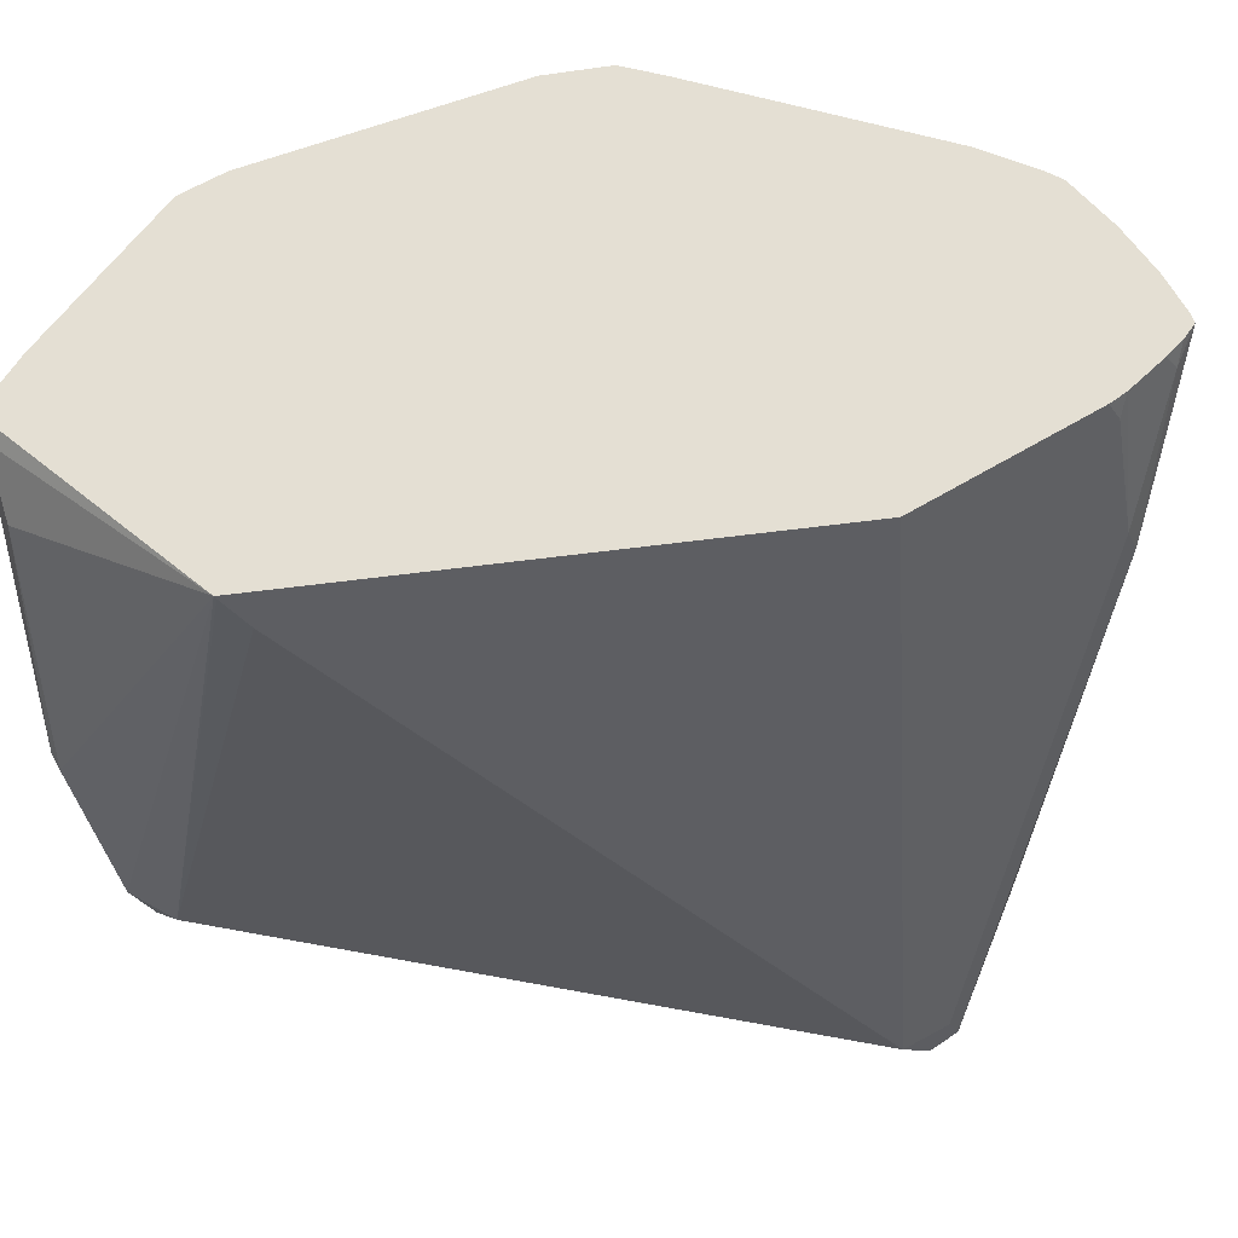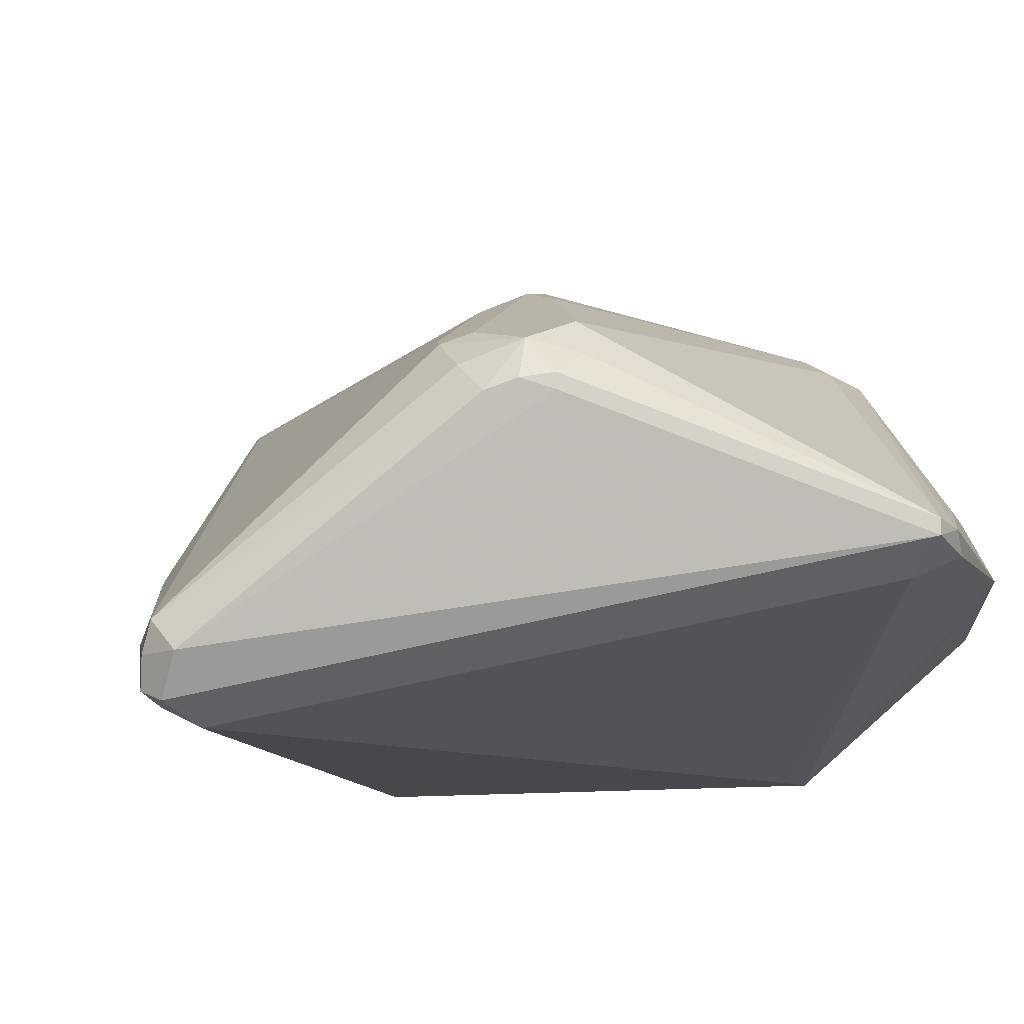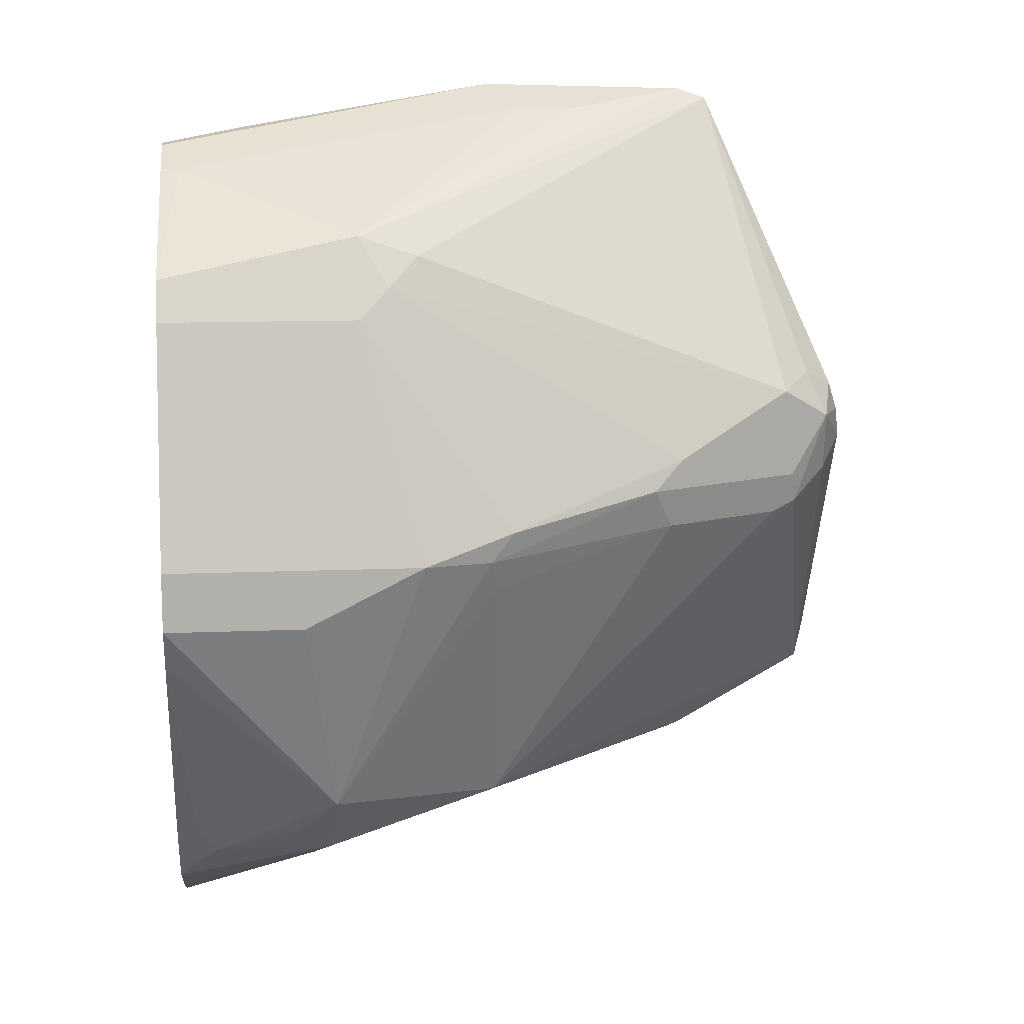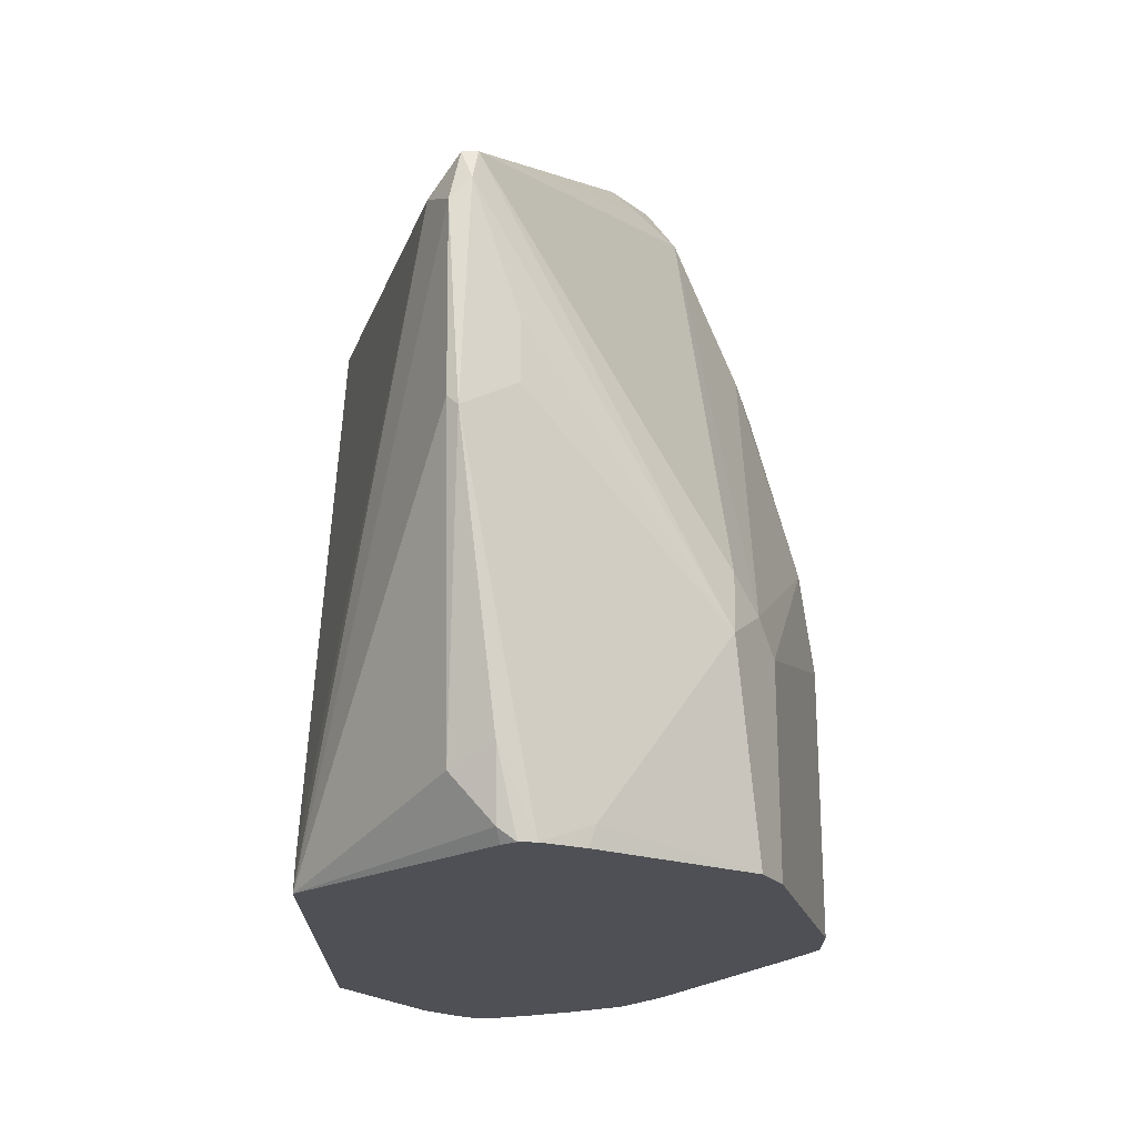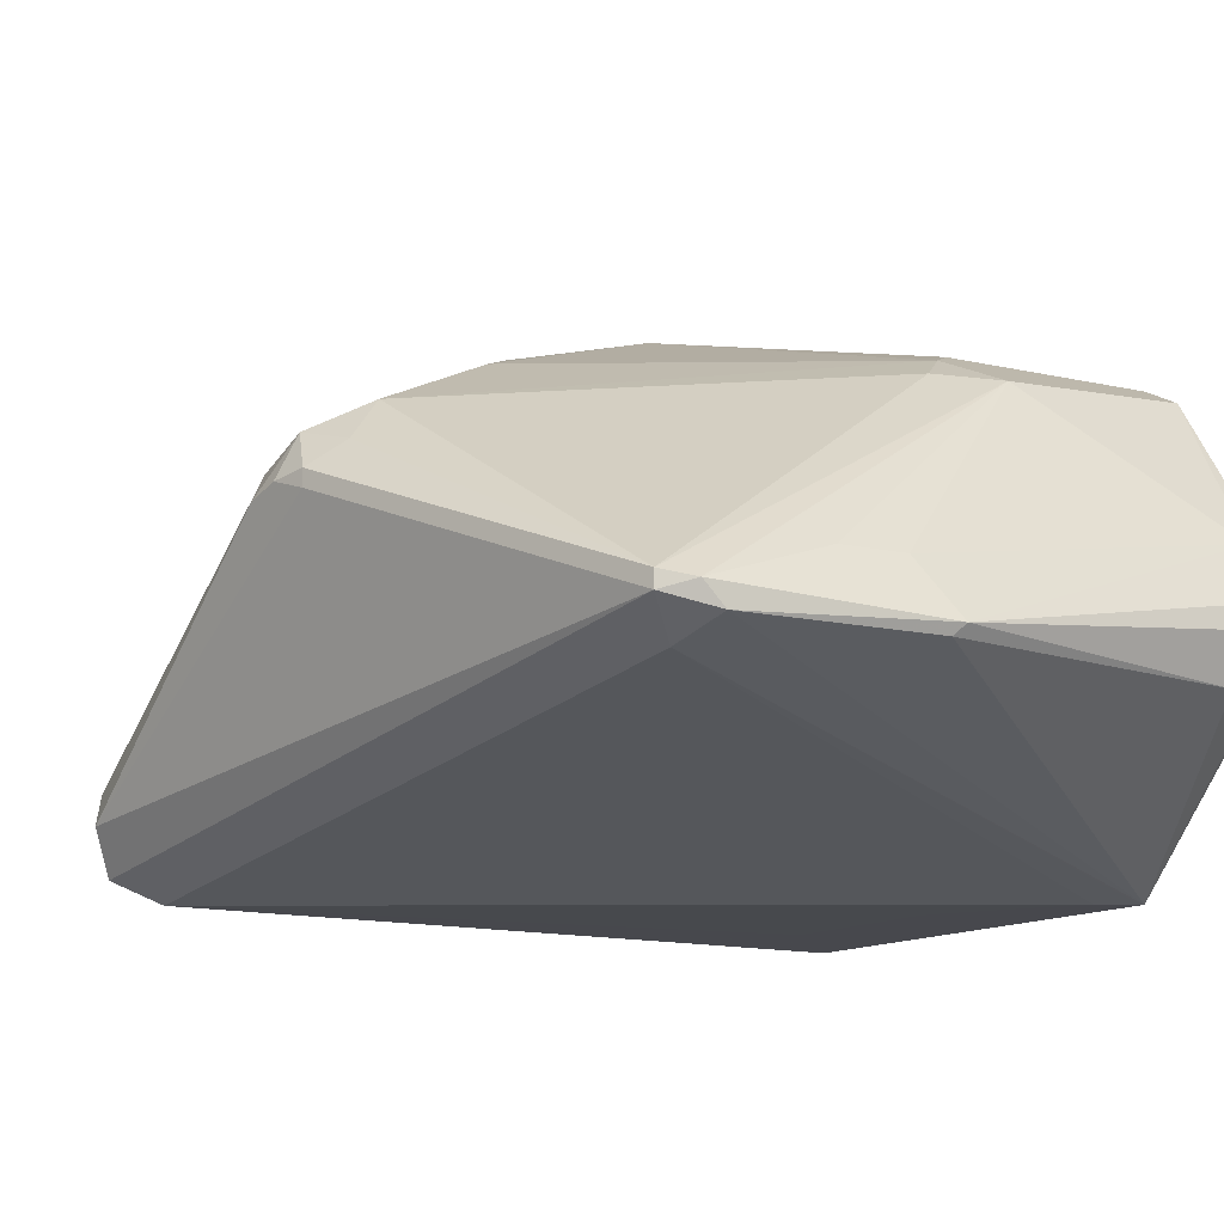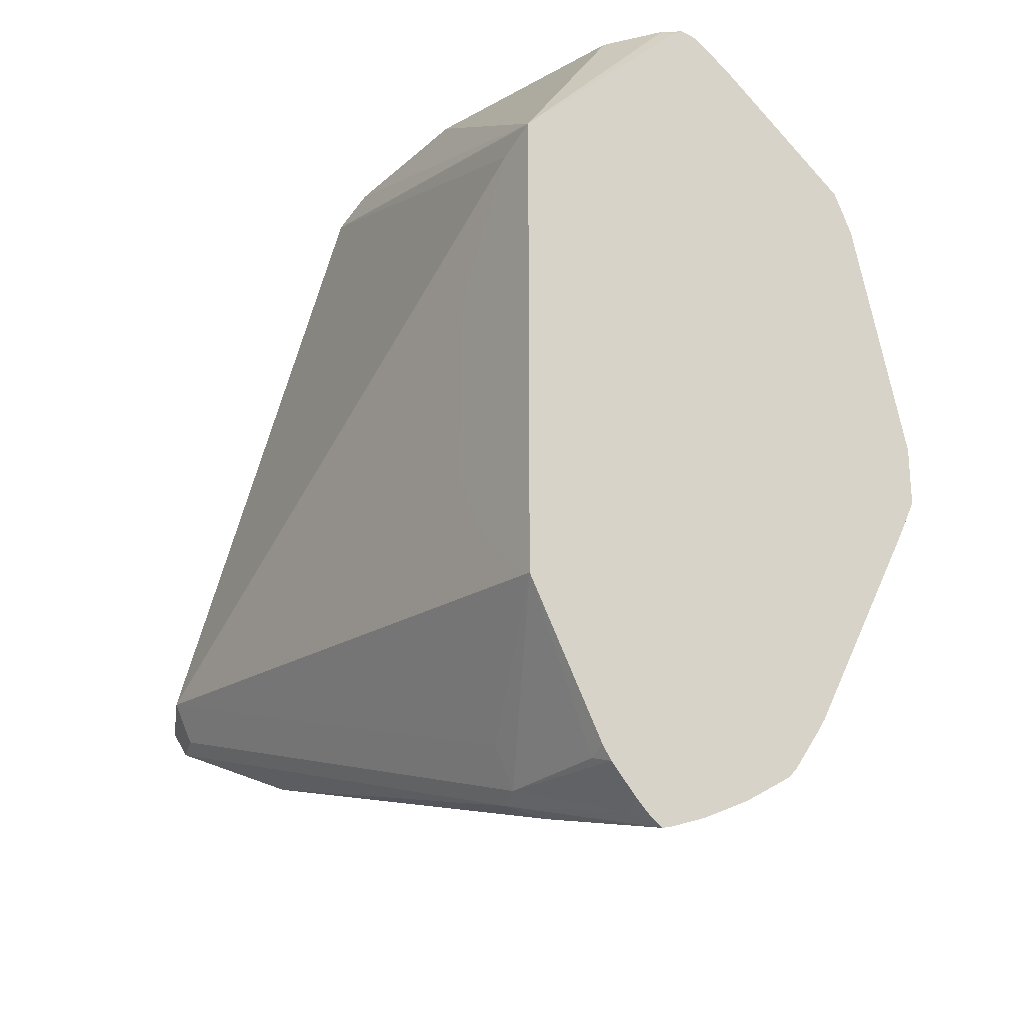
<metadata>
{"format":"obj","ext":"obj","renderer":"f3d","projection":"perspective","resolution":1024,"background":"white","views":[{"elev":-38.5,"azim":100.2,"up":"+Y"},{"elev":-11.5,"azim":-72.5,"up":"+Y"},{"elev":12.0,"azim":174.3,"up":"+Z"},{"elev":70.6,"azim":89.6,"up":"+Z"},{"elev":-11.9,"azim":-29.4,"up":"+Y"},{"elev":-24.0,"azim":55.0,"up":"+Z"}]}
</metadata>
<code>
v -0.5527 0.5132 -0.09869
v -0.5477 0.5231 -0.1086
v -0.5461 0.5132 -0.1118
v -0.5428 0.5033 -0.1135
v -0.5461 0.5001 -0.1053
v -0.5033 0.5428 0.1085
v -0.5428 0.5823 0.009842
v -0.5477 0.5823 -0.009886
v -0.4293 0.602 -0.1283
v -0.5395 0.5264 -0.1118
v -0.5033 0.5231 -0.1332
v -0.5403 0.5922 -0.01975
v -0.528 0.602 -0.02961
v -0.5329 0.5001 -0.1118
v -0.3652 0.5231 -0.1727
v -0.5329 0.4935 -0.09869
v -0.4935 0.533 0.09867
v -0.4869 0.5395 0.1118
v -0.4935 0.5461 0.1118
v -0.5033 0.5478 0.1085
v -0.5428 0.5872 0.009842
v -0.5461 0.5856 -2.203e-05
v -0.5395 0.5987 -2.203e-05
v -0.4211 0.6053 -0.1316
v -0.4984 0.5428 -0.1283
v -0.4959 0.533 -0.1332
v -0.3578 0.5527 -0.1727
v -0.3553 0.533 -0.1776
v -0.5264 0.6053 -0.01975
v -0.5198 0.6053 -0.03291
v -0.3553 0.5198 -0.1711
v -0.3092 0.5396 -0.19
v -0.3158 0.533 -0.185
v -0.3553 0.5132 -0.1579
v -0.3092 0.4934 -0.1218
v -0.3159 0.4934 -0.1185
v -0.3356 0.4934 -0.09881
v -0.3358 0.4934 -0.09857
v -0.3455 0.4934 -0.07893
v -0.3455 0.4934 -0.01975
v -0.3441 0.4934 -0.01402
v -0.3219 0.4934 0.02574
v -0.3103 0.4934 0.03102
v -0.3092 0.4934 0.03141
v -0.4244 0.5428 0.1135
v -0.4277 0.5395 0.1118
v -0.454 0.5593 0.1053
v -0.3751 0.6185 0.06578
v -0.3948 0.6193 0.05919
v -0.5231 0.607 0.009842
v -0.5329 0.5946 0.0148
v -0.5 0.6185 -0.01975
v -0.4195 0.6415 -0.04934
v -0.3652 0.6267 -0.1283
v -0.3619 0.6053 -0.1513
v -0.4803 0.6251 -0.03291
v -0.3092 0.556 -0.1842
v -0.3092 0.5428 -0.1892
v -0.3092 0.5305 -0.1826
v -0.3092 0.5217 -0.1733
v -0.3158 0.5198 -0.1711
v -0.3092 0.5352 -0.187
v -0.3092 0.5187 -0.1689
v -0.3092 0.5537 0.09062
v -0.3134 0.5527 0.09374
v -0.329 0.5395 0.09211
v -0.4342 0.5593 0.1053
v -0.3356 0.5527 0.09867
v -0.3092 0.5636 0.09321
v -0.3158 0.579 0.08551
v -0.3092 0.6251 0.05262
v -0.3092 0.6273 0.0482
v -0.3751 0.6316 0.03946
v -0.3849 0.6267 0.04933
v -0.4836 0.6267 -0.009886
v -0.4737 0.6316 -0.01975
v -0.417 0.6464 -0.03948
v -0.3553 0.6514 -0.0592
v -0.3092 0.6514 -0.0592
v -0.3092 0.6481 -0.06583
v -0.3092 0.6448 -0.07237
v -0.3158 0.6119 -0.1382
v -0.3224 0.6053 -0.1513
v -0.352 0.6152 -0.1414
v -0.3948 0.6514 -0.03948
v -0.3092 0.5896 -0.166
v -0.3092 0.5801 -0.1717
v -0.3092 0.5724 -0.1763
v -0.3092 0.5582 0.09374
v -0.3092 0.5768 0.08581
v -0.3092 0.6316 0.03946
v -0.4244 0.6464 -0.02961
v -0.3092 0.6514 -0.03948
v -0.3092 0.6053 -0.1448
v -0.3092 0.6027 -0.1487
v -0.3092 0.5928 -0.1625
f 1 2 3
f 35 43 42
f 35 42 41
f 35 41 40
f 35 40 39
f 35 39 38
f 35 38 37
f 35 37 36
f 35 61 63
f 44 64 65
f 44 65 66
f 44 66 46
f 45 67 47
f 45 46 66
f 45 66 68
f 45 68 69
f 45 69 70
f 45 70 67
f 47 67 48
f 48 67 70
f 35 44 43
f 33 62 59
f 32 62 33
f 32 59 62
f 32 87 86
f 32 86 96
f 32 96 95
f 32 95 94
f 32 94 81
f 32 81 80
f 32 80 79
f 32 79 93
f 32 93 91
f 48 70 71
f 32 91 72
f 32 71 90
f 32 90 69
f 32 69 89
f 32 89 64
f 32 64 44
f 32 44 35
f 32 35 63
f 32 63 60
f 32 60 59
f 32 72 71
f 48 71 72
f 48 72 73
f 48 73 74
f 65 68 66
f 68 89 69
f 69 90 70
f 70 90 71
f 72 91 73
f 73 91 93
f 73 93 85
f 73 85 92
f 73 92 74
f 65 89 68
f 74 92 75
f 76 92 77
f 77 92 85
f 78 85 93
f 78 93 79
f 81 94 82
f 82 94 95
f 82 95 83
f 83 95 96
f 83 96 86
f 75 92 76
f 32 88 87
f 64 89 65
f 56 76 77
f 48 74 49
f 50 74 75
f 52 76 56
f 52 75 76
f 53 56 77
f 53 77 54
f 54 78 79
f 54 79 80
f 54 80 81
f 60 63 61
f 54 81 82
f 54 83 84
f 54 84 55
f 54 77 85
f 54 85 78
f 55 84 83
f 55 83 86
f 55 86 87
f 55 87 88
f 55 88 57
f 54 82 83
f 32 57 88
f 49 74 50
f 31 35 34
f 6 20 21
f 6 21 7
f 7 21 22
f 7 22 8
f 8 22 23
f 8 23 12
f 9 13 30
f 9 30 24
f 10 24 25
f 10 25 11
f 11 26 27
f 11 27 28
f 11 28 15
f 11 25 26
f 12 23 13
f 13 23 29
f 13 29 30
f 14 31 34
f 14 34 16
f 6 19 20
f 6 18 19
f 5 17 6
f 5 16 17
f 32 58 57
f 1 3 4
f 1 4 5
f 1 5 6
f 1 6 7
f 1 7 8
f 1 8 2
f 2 9 24
f 2 24 10
f 15 28 32
f 2 10 11
f 2 8 12
f 2 12 13
f 2 13 9
f 3 11 4
f 4 14 5
f 4 11 15
f 4 15 31
f 4 31 14
f 5 14 16
f 2 11 3
f 15 32 33
f 6 17 18
f 16 34 35
f 23 50 75
f 23 75 52
f 23 52 29
f 24 53 54
f 24 54 55
f 24 55 27
f 24 27 26
f 24 30 56
f 24 56 53
f 23 51 50
f 27 57 58
f 27 32 28
f 27 55 57
f 29 52 30
f 30 52 56
f 31 33 59
f 31 59 60
f 31 60 61
f 15 33 31
f 31 61 35
f 27 58 32
f 21 23 22
f 24 26 25
f 16 41 42
f 21 51 23
f 16 36 37
f 16 37 38
f 16 38 39
f 16 39 40
f 16 40 41
f 16 42 17
f 17 42 43
f 17 43 44
f 18 45 19
f 17 44 18
f 18 44 46
f 18 46 45
f 19 45 47
f 19 47 48
f 19 48 20
f 20 48 49
f 20 49 50
f 20 50 51
f 20 51 21
f 16 35 36

</code>
